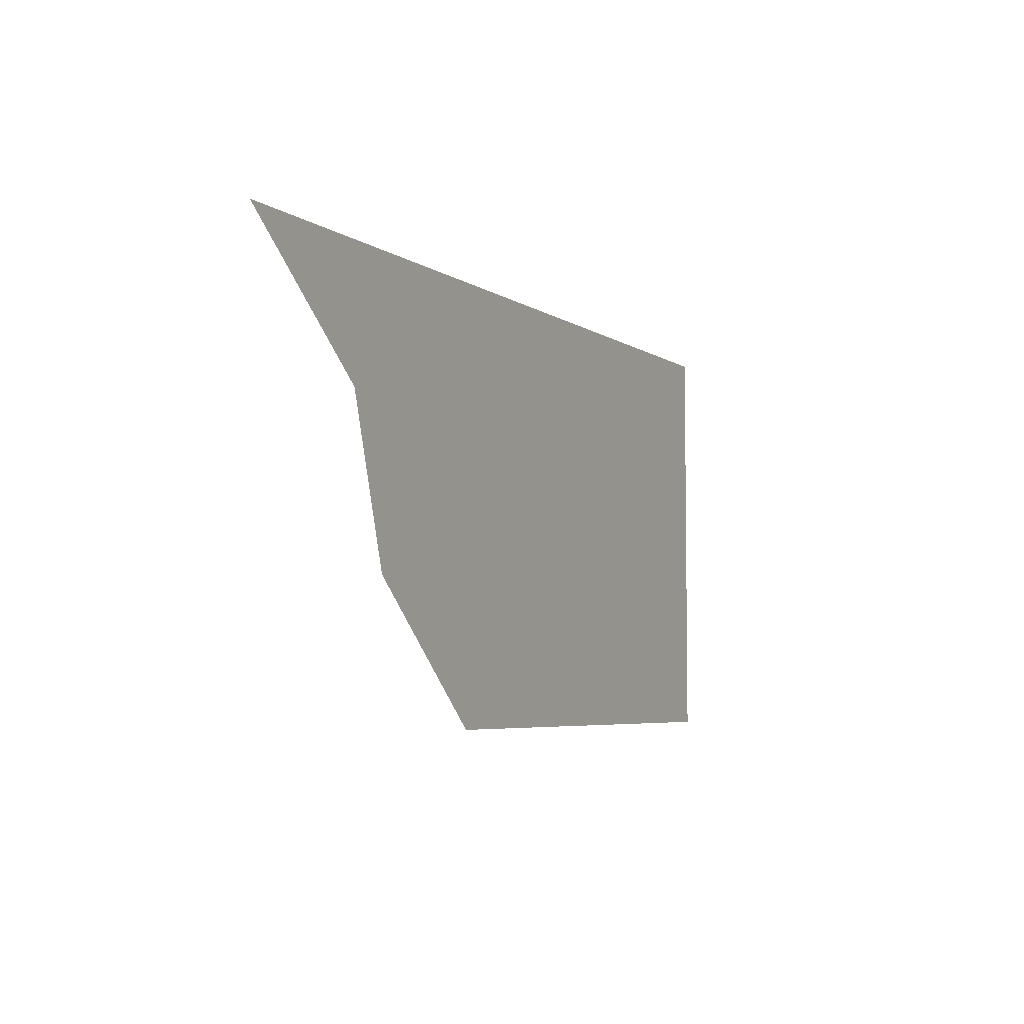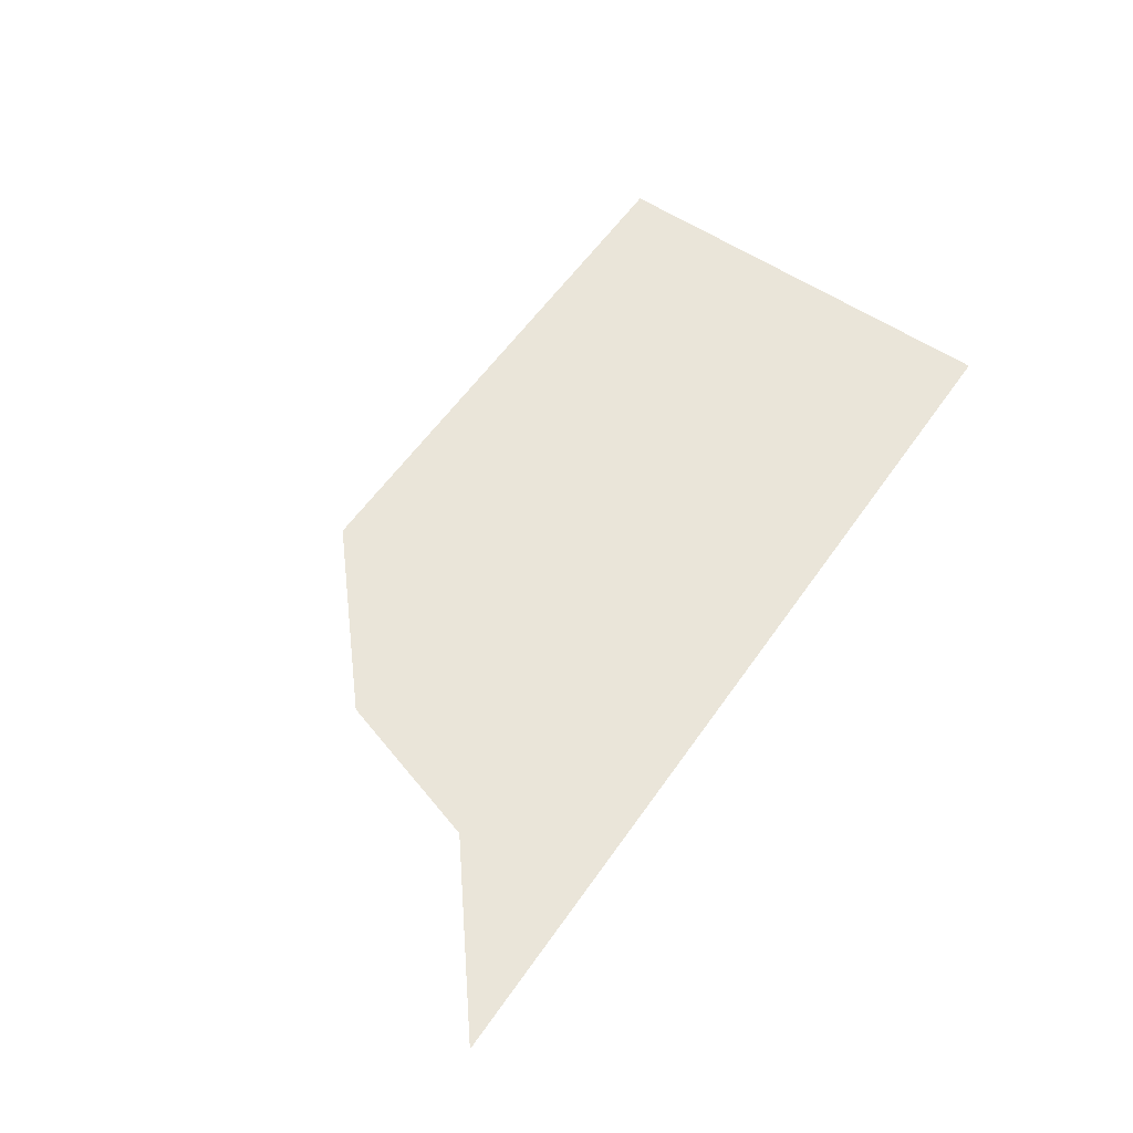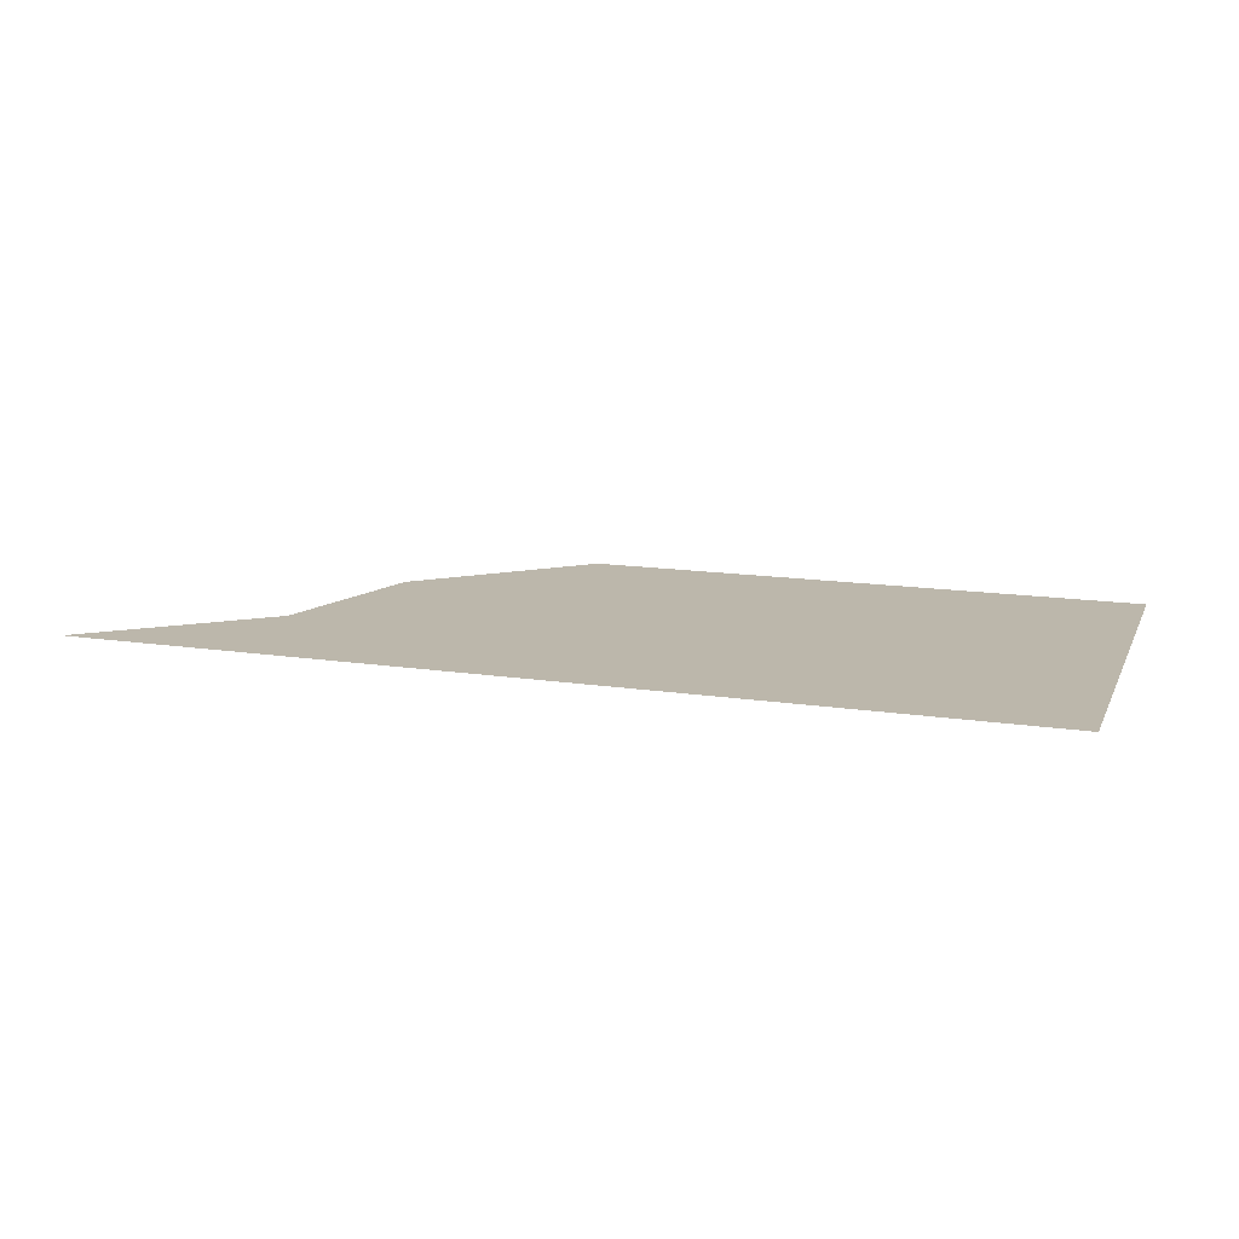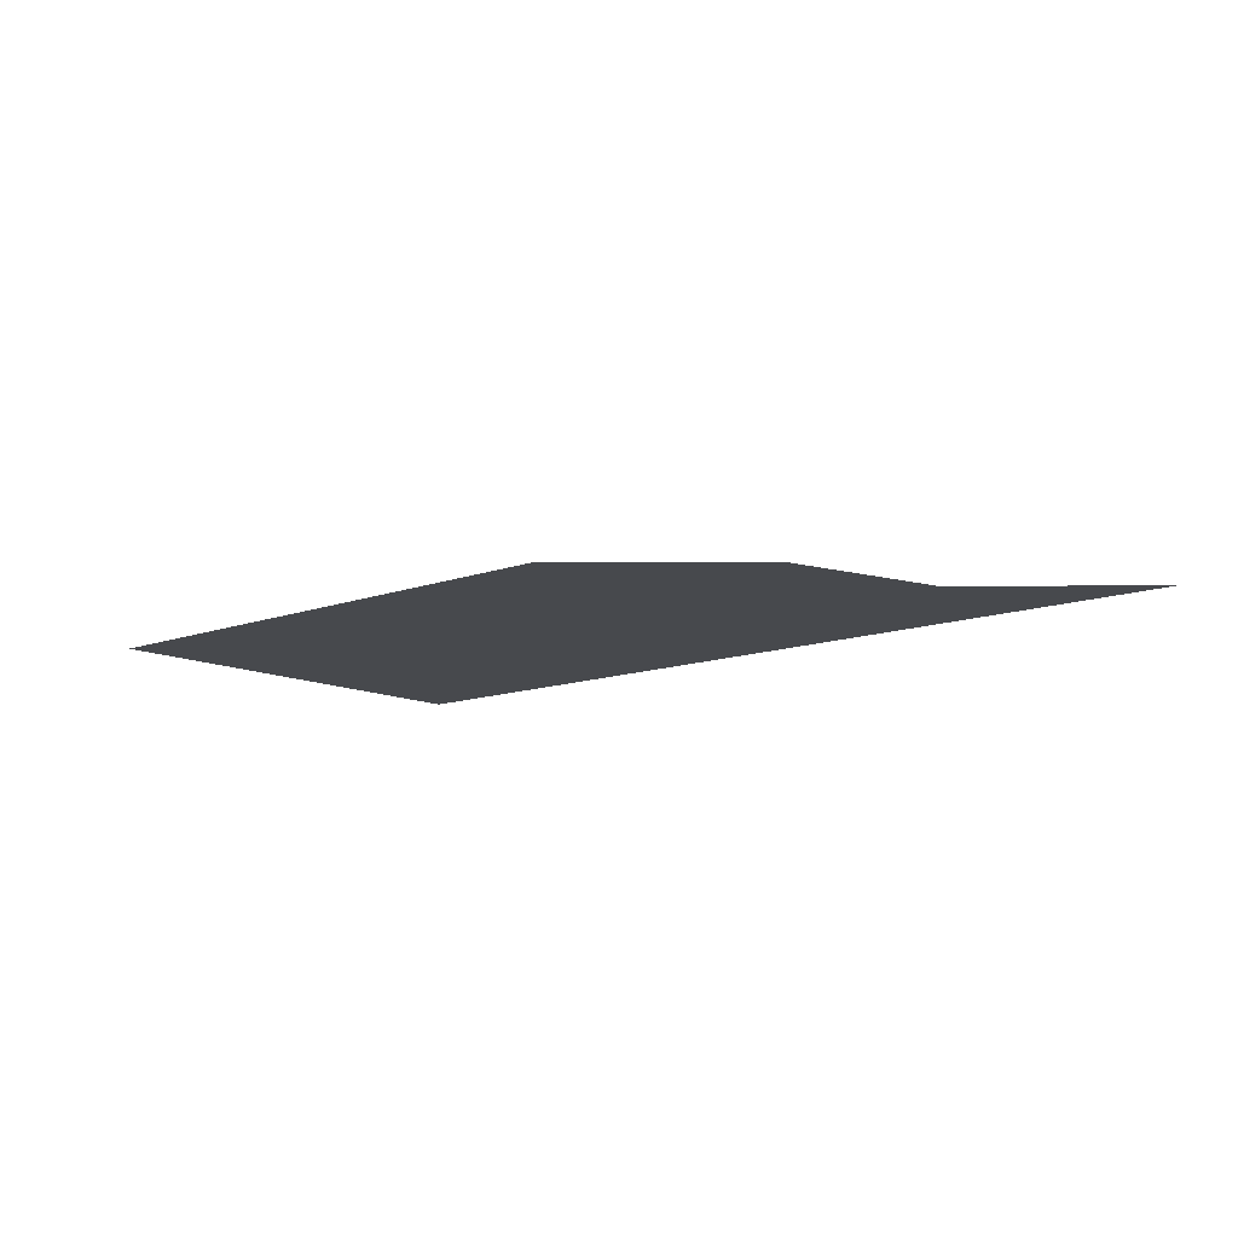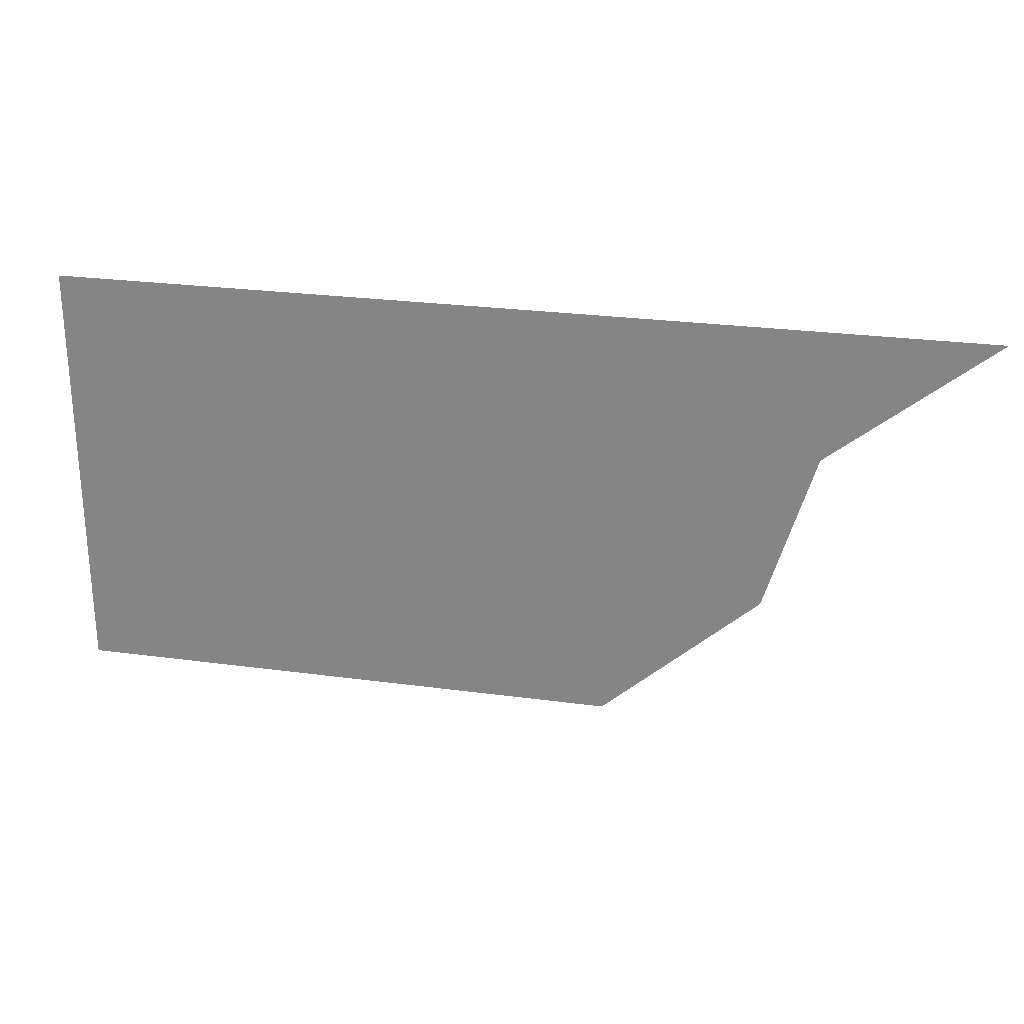
<metadata>
{"format":"obj","ext":"obj","renderer":"f3d","projection":"perspective","resolution":1024,"background":"white","views":[{"elev":-5.2,"azim":-62.9,"up":"+Z"},{"elev":58.1,"azim":-55.4,"up":"+Y"},{"elev":14.4,"azim":18.4,"up":"+Y"},{"elev":-12.2,"azim":-139.0,"up":"+Y"},{"elev":26.0,"azim":-167.9,"up":"+Z"}]}
</metadata>
<code>
g groundTopGlassTop_AAZ_geo
v 11.66 0.05507 -4.099
v 11.08 0.05507 -3.246
v 11.22 0.05507 -3.703
v 13.25 0.05507 -4.099
v 10.62 0.05507 -2.876
v 13.25 0.05507 -2.876
g groundTopGlassTop_AAZ_geo_0
f 3 2 1
f 2 4 1
f 2 5 4
f 5 6 4

</code>
